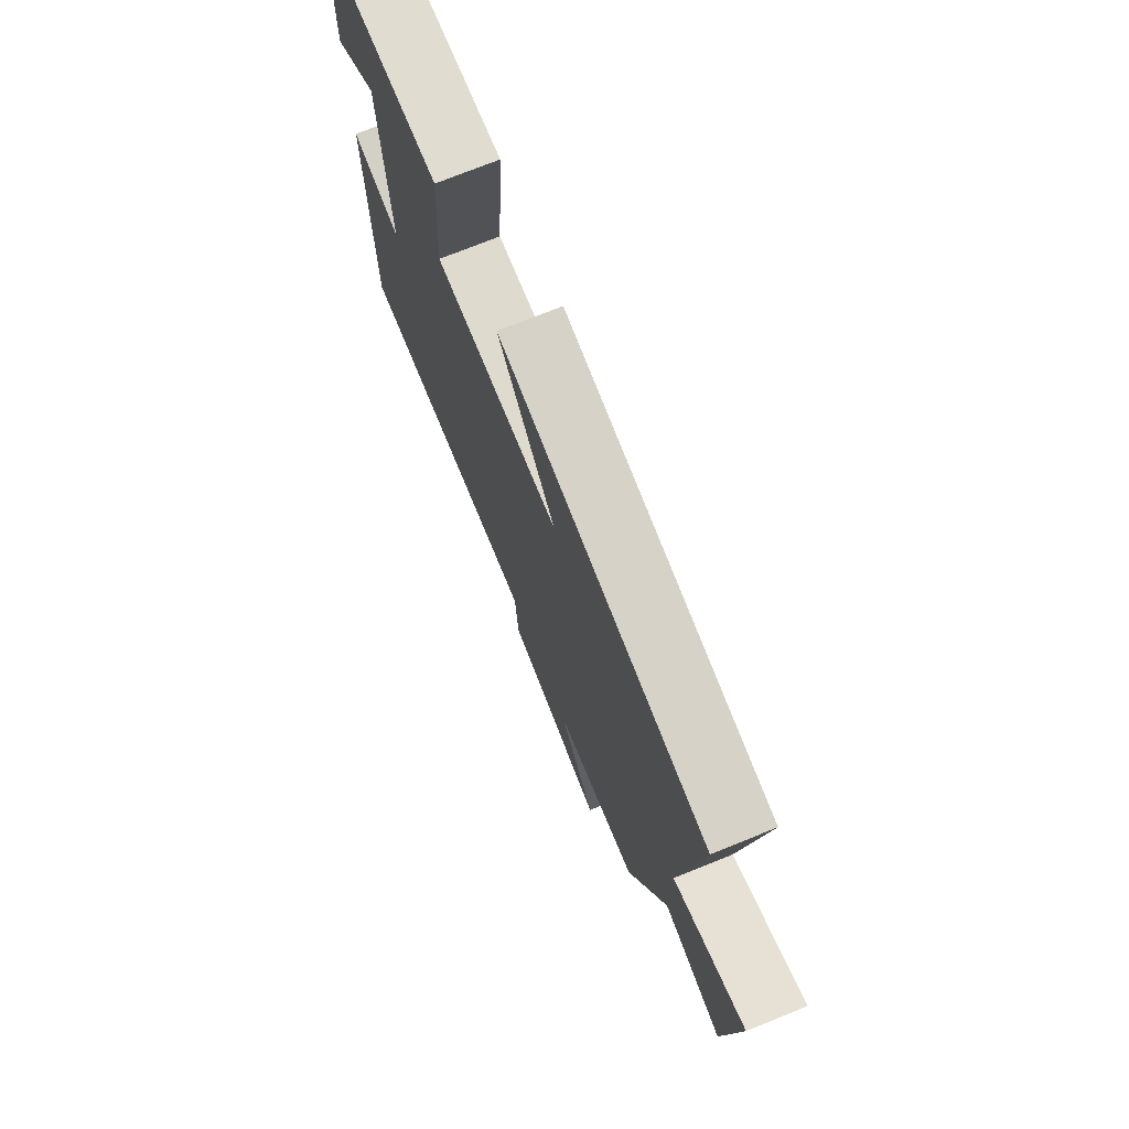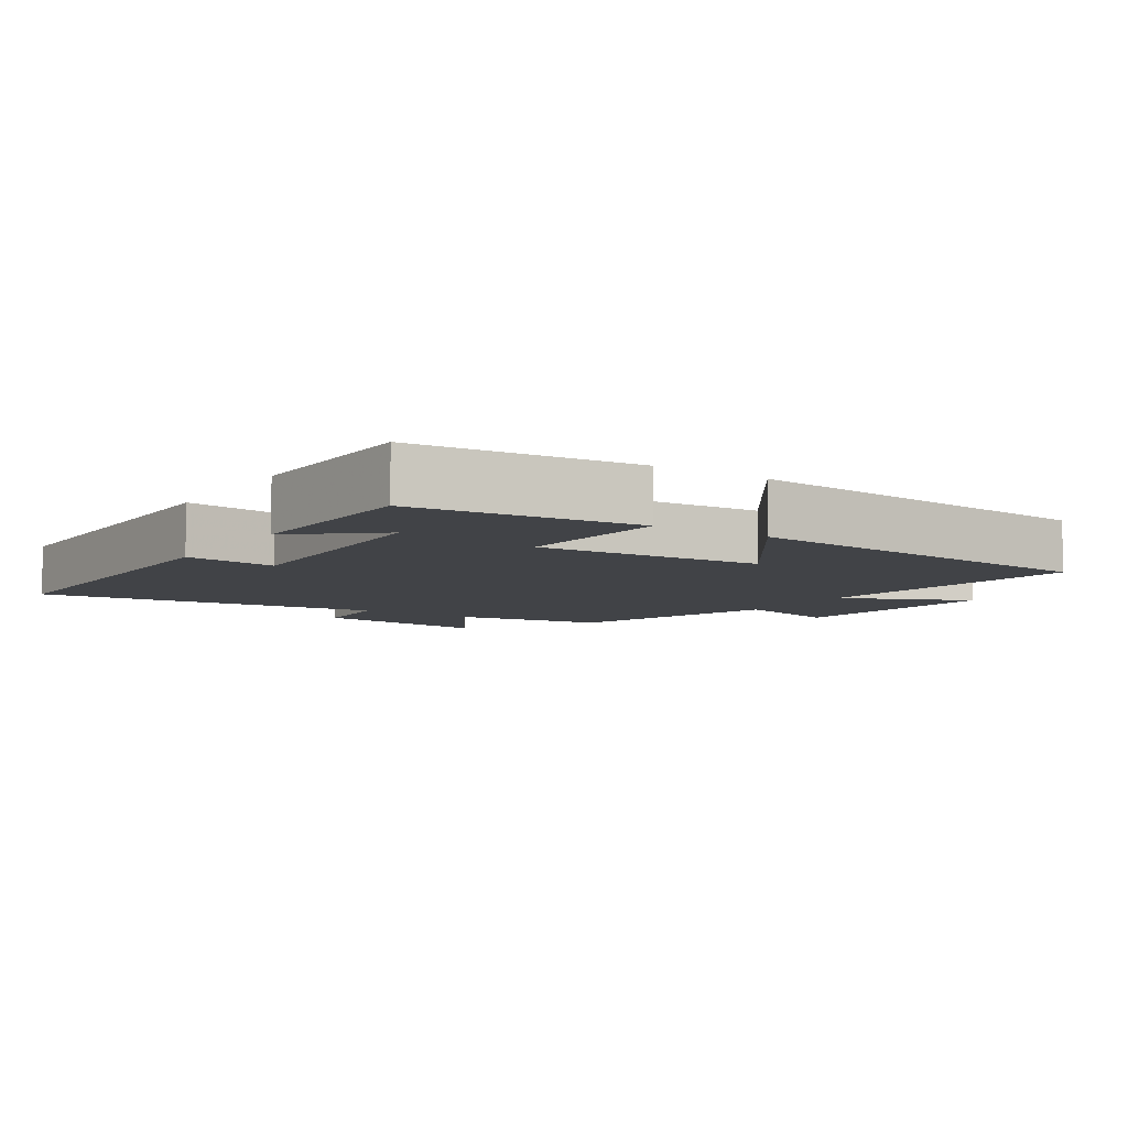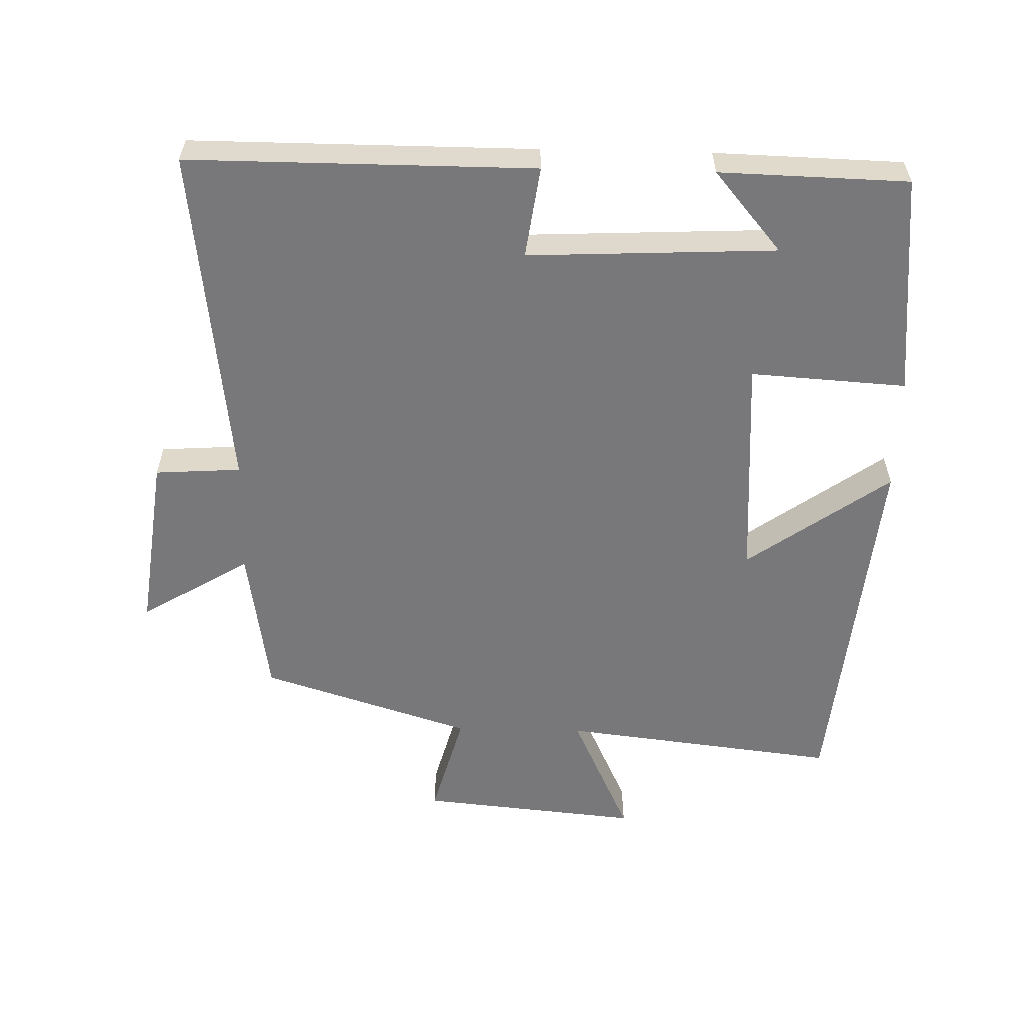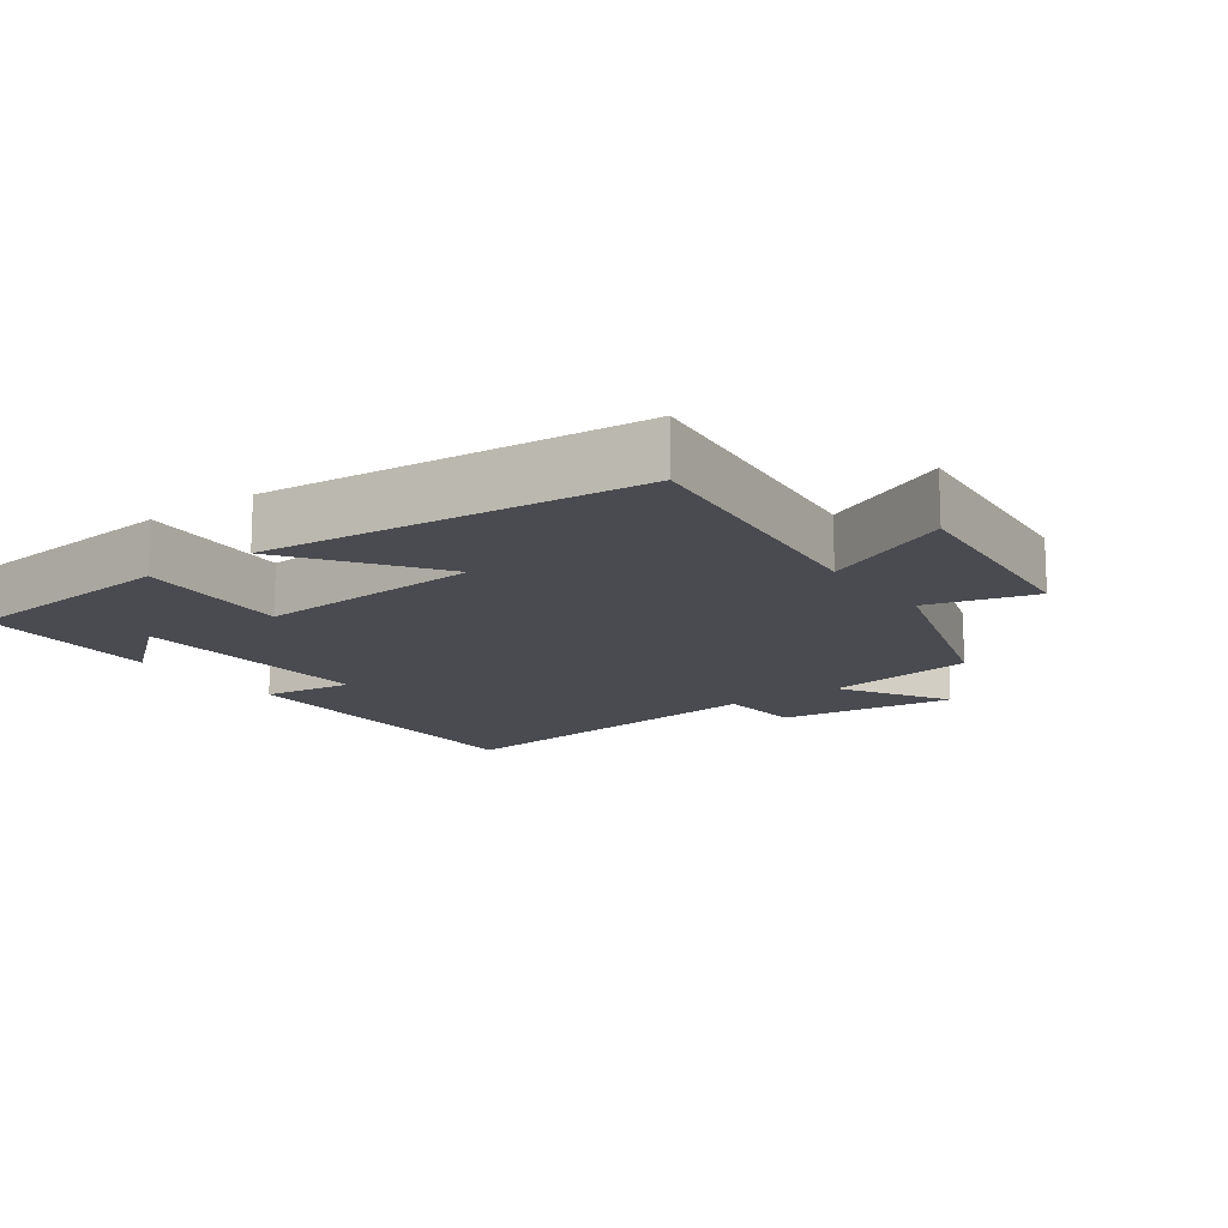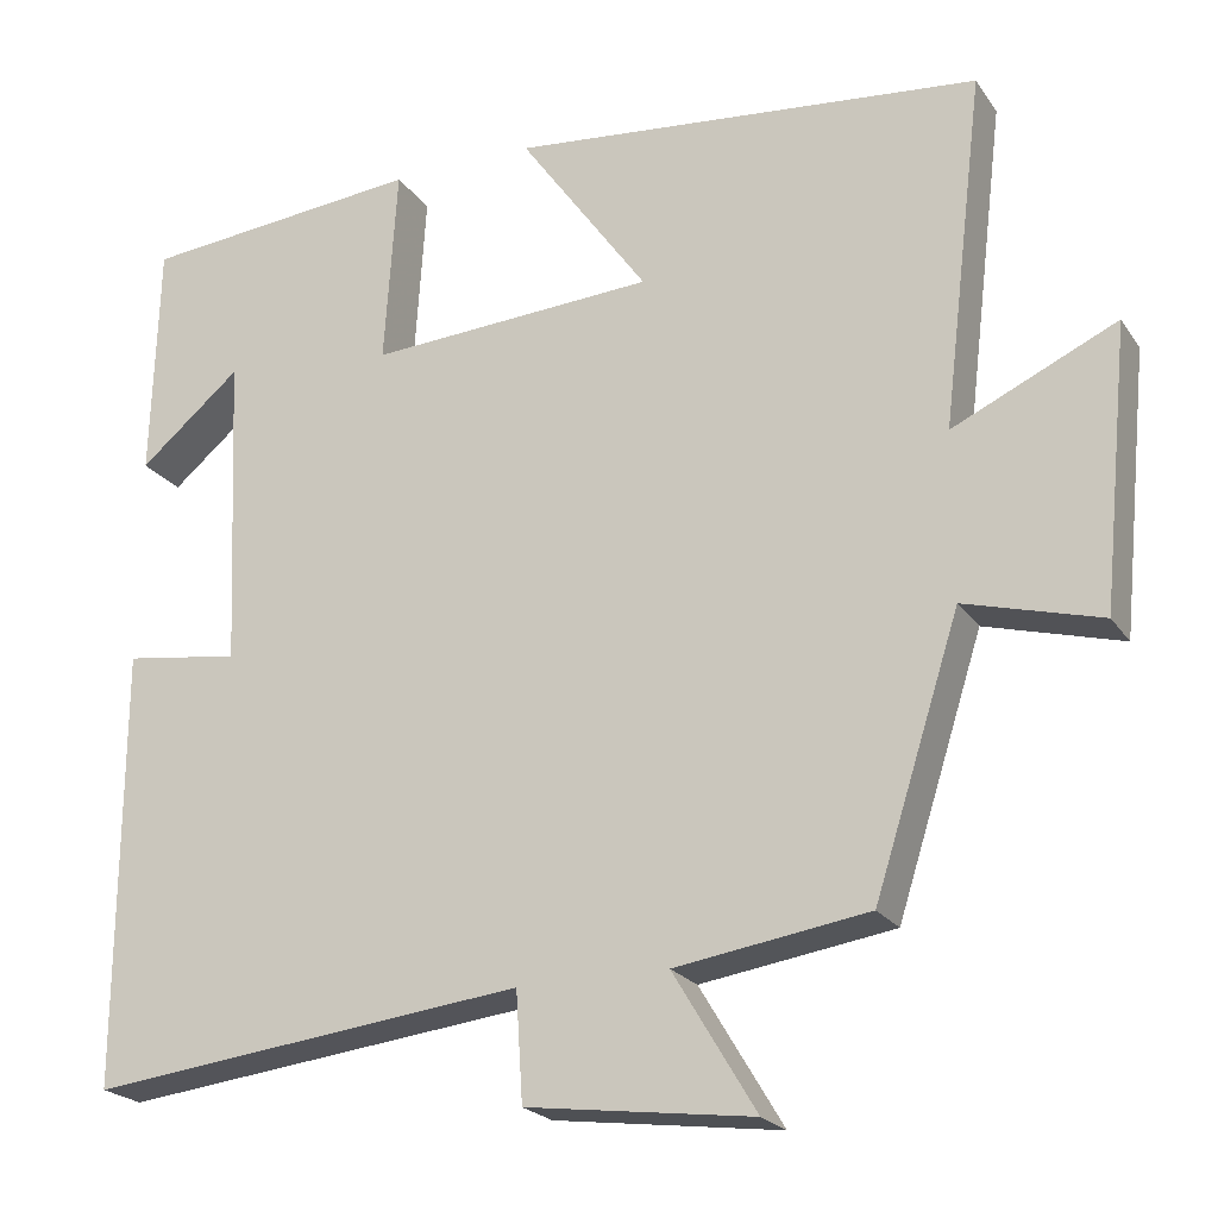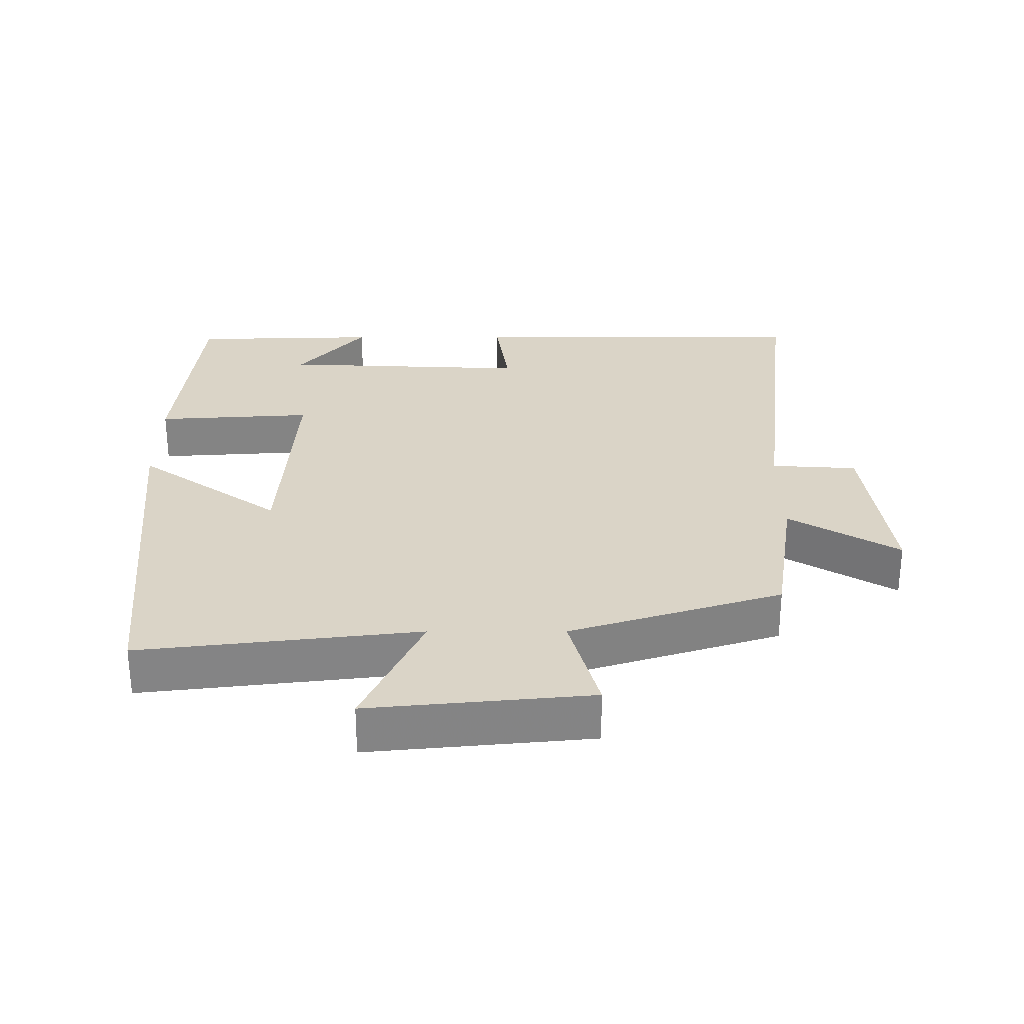
<metadata>
{"format":"obj","ext":"obj","renderer":"f3d","projection":"perspective","resolution":1024,"background":"white","views":[{"elev":74.0,"azim":68.1,"up":"+Z"},{"elev":-7.2,"azim":-33.3,"up":"+Y"},{"elev":-57.5,"azim":-91.3,"up":"+Y"},{"elev":-14.4,"azim":36.1,"up":"+Y"},{"elev":-21.9,"azim":25.2,"up":"+Z"},{"elev":28.9,"azim":90.0,"up":"+Y"}]}
</metadata>
<code>
v -0.492 0.07 0.469
v -0.165 0.07 0.5
v -0.18 0.07 0.271
v 0.152 0.07 0.291
v 0.003 0.07 0.5
v 0.549 0.07 0.446
v 0.5 0.07 0.038
v 0.689 0.07 0.125
v 0.657 0.07 -0.199
v 0.5 0.07 -0.156
v 0.401 0.07 -0.466
v 0.178 0.07 -0.5
v 0.274 0.07 -0.66
v 0.012 0.07 -0.626
v 0.004 0.07 -0.5
v -0.502 0.07 -0.559
v -0.5 0.07 -0.053
v -0.366 0.07 -0.072
v -0.382 0.07 0.292
v -0.5 0.07 0.193
v -0.492 0 0.469
v -0.165 0 0.5
v -0.18 0 0.271
v 0.152 0 0.291
v 0.003 0 0.5
v 0.549 0 0.446
v 0.5 0 0.038
v 0.689 0 0.125
v 0.657 0 -0.199
v 0.5 0 -0.156
v 0.401 0 -0.466
v 0.178 0 -0.5
v 0.274 0 -0.66
v 0.012 0 -0.626
v 0.004 0 -0.5
v -0.502 0 -0.559
v -0.5 0 -0.053
v -0.366 0 -0.072
v -0.382 0 0.292
v -0.5 0 0.193
f 19 20 1 2
f 18 19 2 3
f 15 16 17 18
f 15 18 3 4
f 12 13 14 15
f 12 15 4
f 11 12 4
f 10 11 4
f 7 8 9 10
f 7 10 4 5
f 5 6 7
f 22 21 40 39
f 23 22 39 38
f 38 37 36 35
f 24 23 38 35
f 35 34 33 32
f 24 35 32
f 24 32 31
f 24 31 30
f 30 29 28 27
f 25 24 30 27
f 27 26 25
f 1 21 22 2
f 2 22 23 3
f 3 23 24 4
f 4 24 25 5
f 5 25 26 6
f 6 26 27 7
f 7 27 28 8
f 8 28 29 9
f 9 29 30 10
f 10 30 31 11
f 11 31 32 12
f 12 32 33 13
f 13 33 34 14
f 14 34 35 15
f 15 35 36 16
f 16 36 37 17
f 17 37 38 18
f 18 38 39 19
f 19 39 40 20
f 20 40 21 1

</code>
